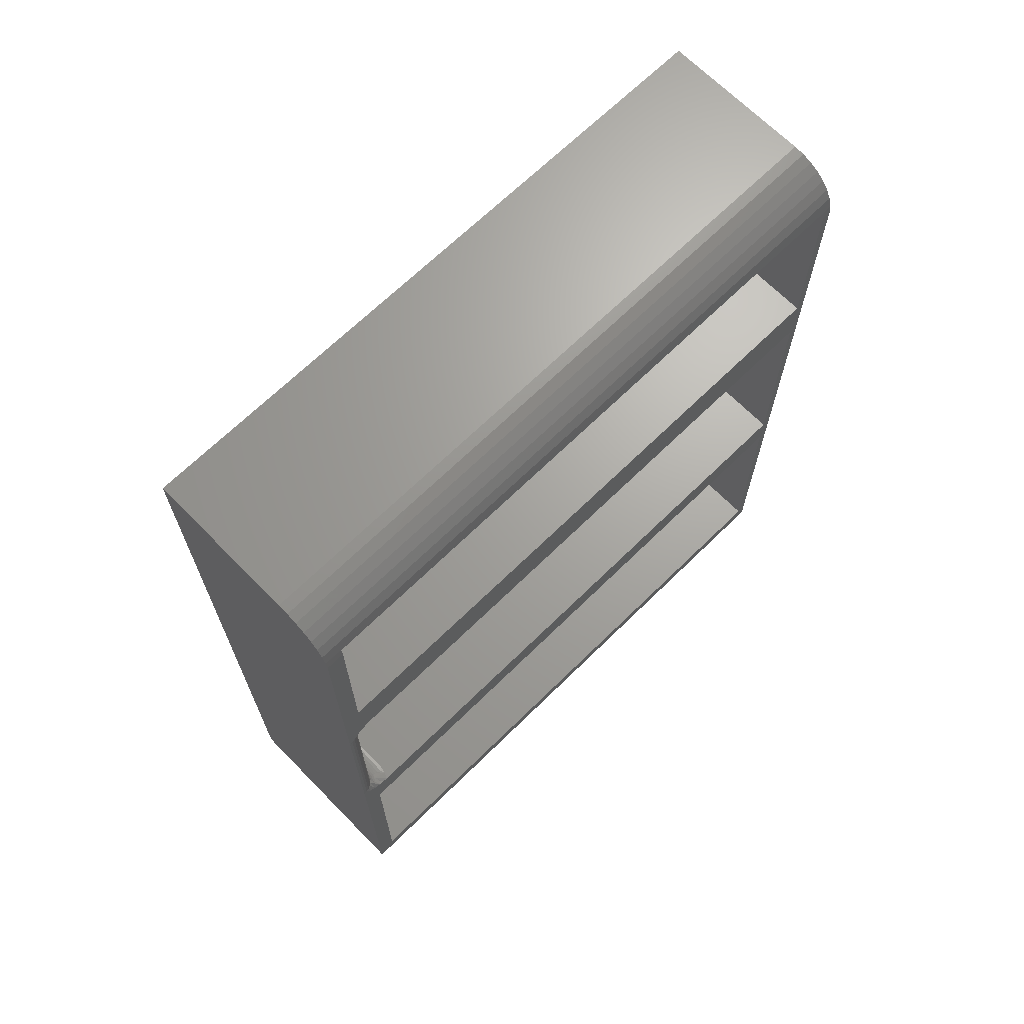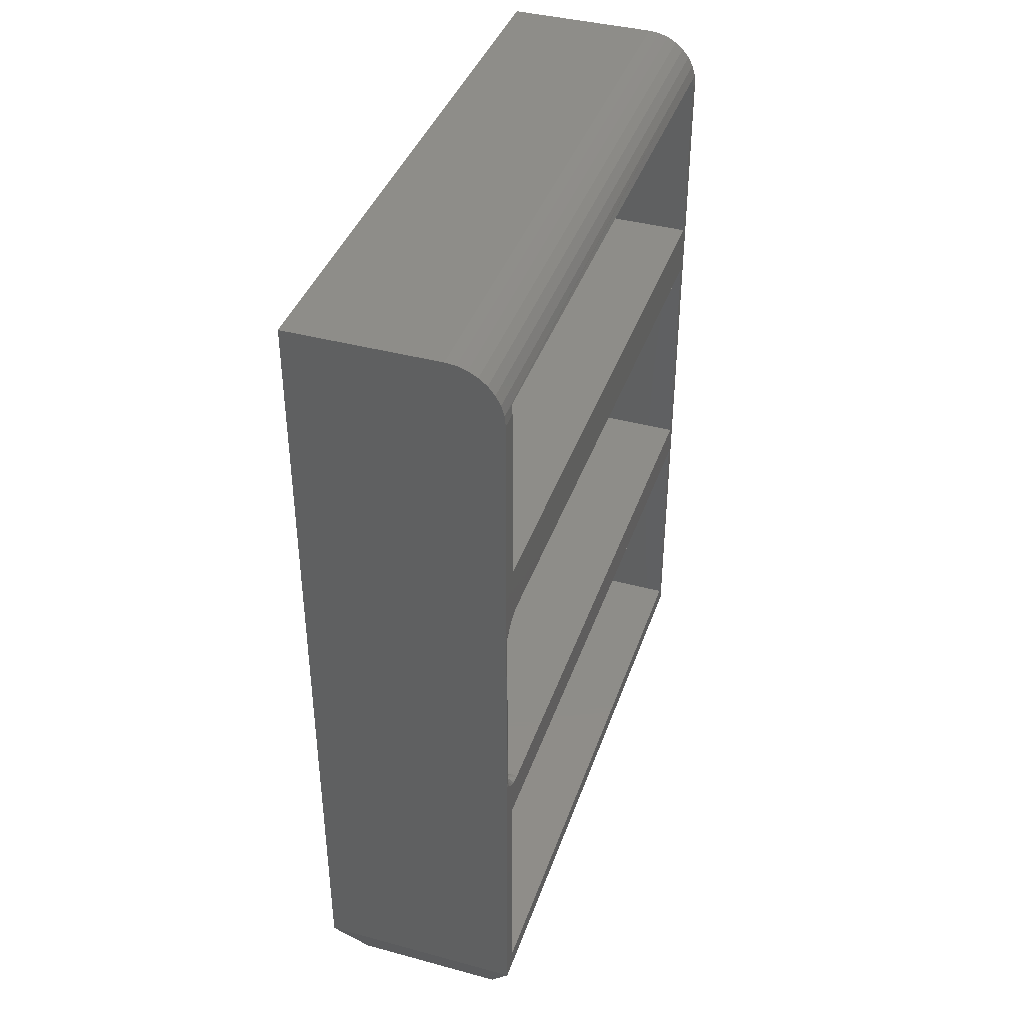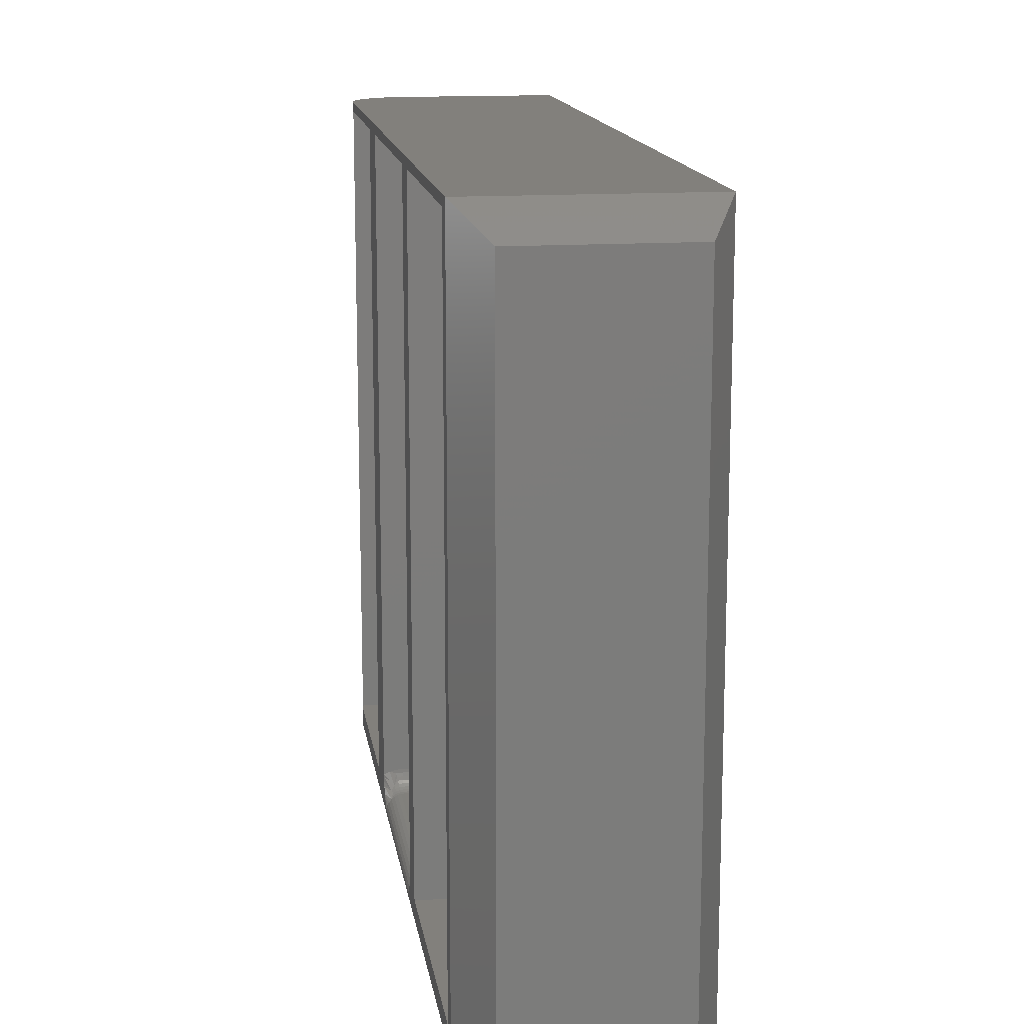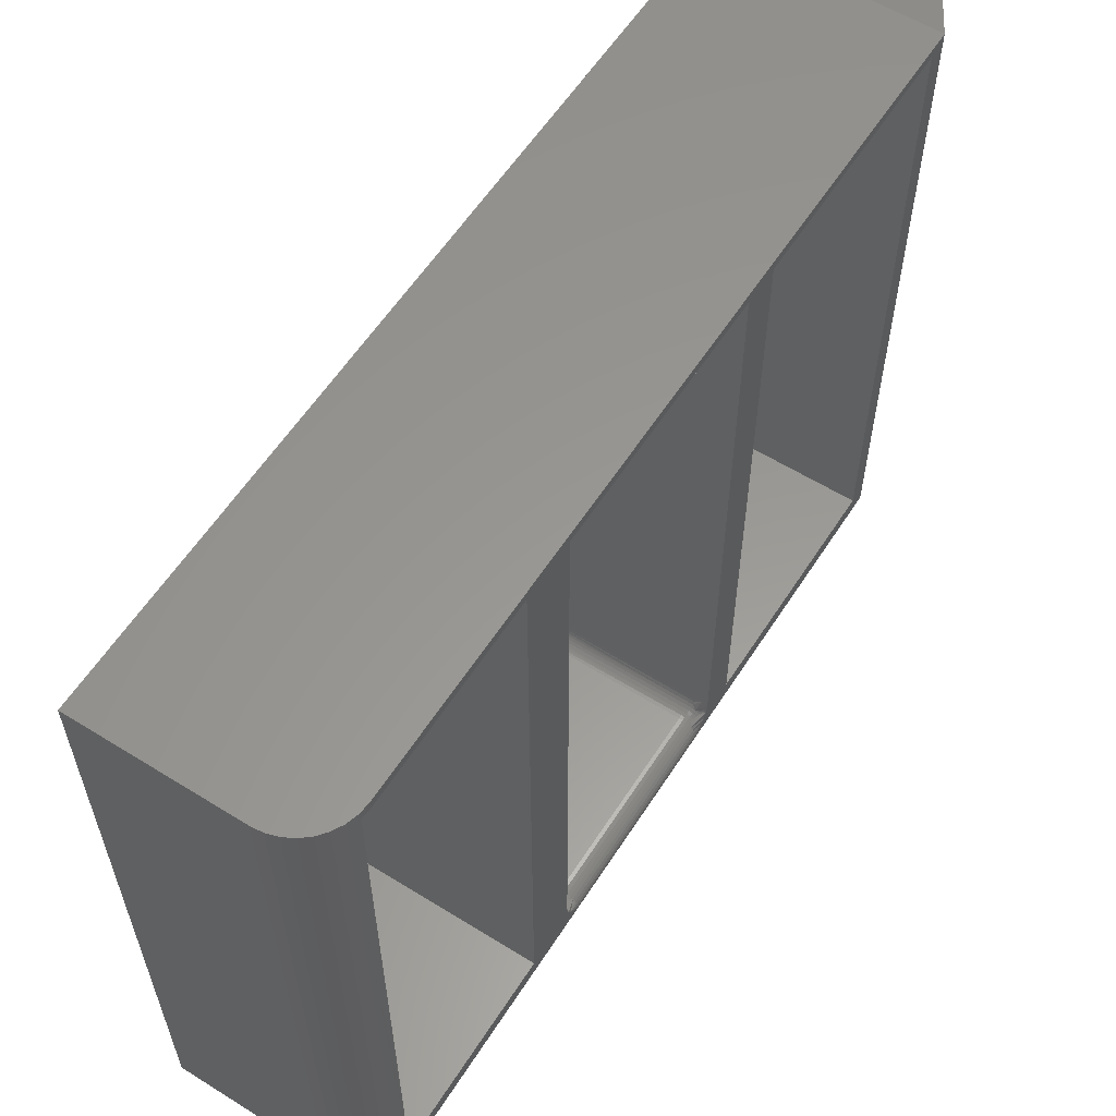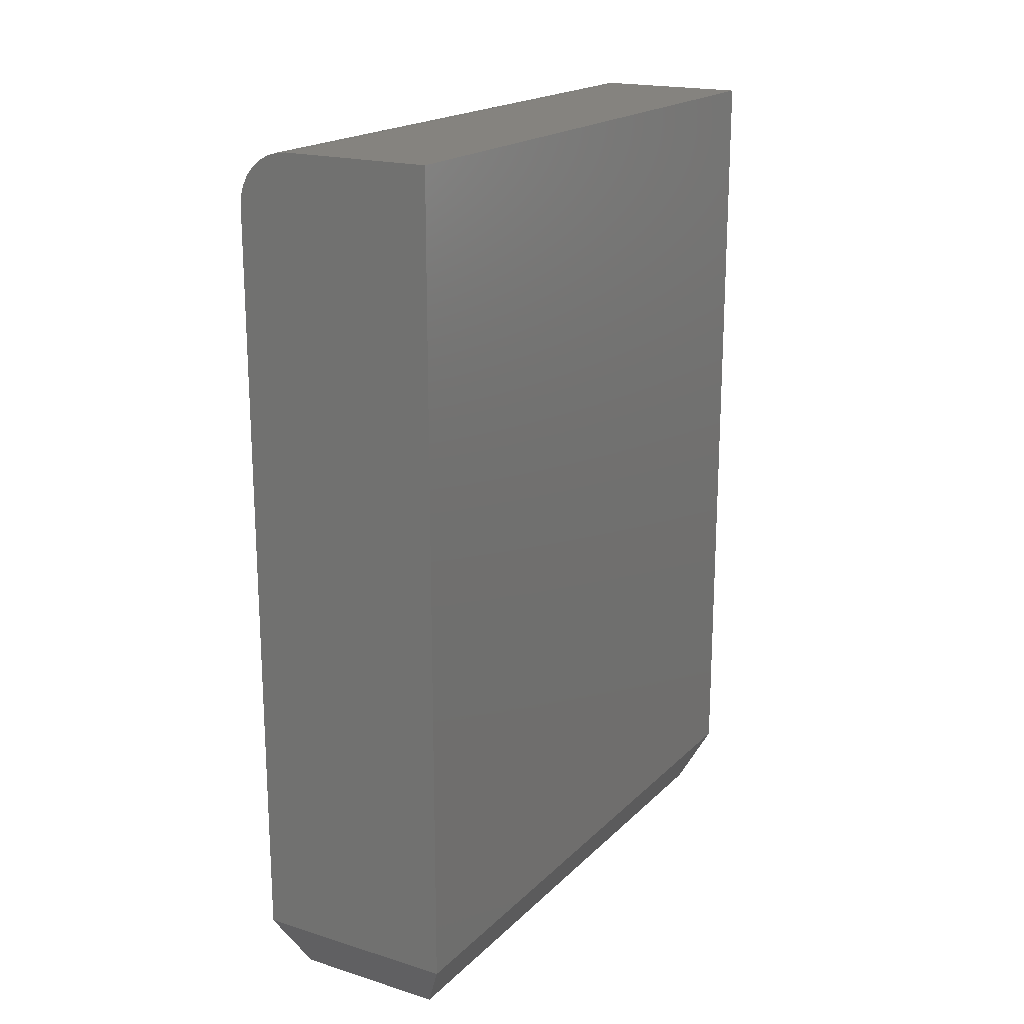
<metadata>
{"format":"stl","ext":"stl","renderer":"f3d","projection":"perspective","resolution":1024,"background":"white","views":[{"elev":67.8,"azim":45.5,"up":"+Z"},{"elev":39.9,"azim":18.4,"up":"+Z"},{"elev":14.5,"azim":171.6,"up":"+Y"},{"elev":58.9,"azim":32.6,"up":"+Y"},{"elev":18.9,"azim":-149.6,"up":"+Z"}]}
</metadata>
<code>
# stl→obj: 229 verts, 454 faces
v 0.007812 -0.2656 0.0625
v 0.1776 -0.2656 0.0625
v 0.007812 0.2734 0.0625
v 0.1776 0.2734 0.0625
v 0.007812 0.2734 0.2668
v 0.1776 0.2734 0.2668
v 0.007812 -0.2656 0.2668
v 0.1776 -0.2656 0.2668
v 0.1776 0.2812 0.7031
v 0.1776 0.2734 0.7031
v 0.1776 0.2734 0.5469
v 0.1776 0.2734 0.5012
v 0.1776 0.2734 0.2969
v 0.1776 0.2812 0.04688
v 0.1776 -0.2812 0.2969
v 0.1776 -0.2812 0.04688
v 0.1776 -0.2584 0.2973
v 0.1776 -0.2627 0.2985
v 0.1776 -0.2682 0.3013
v 0.1776 -0.2733 0.3051
v 0.1776 -0.2812 0.3125
v 0.1776 -0.2542 0.2969
v 0.1776 -0.2656 0.5469
v 0.1776 -0.2812 0.5012
v 0.1776 -0.2598 0.5004
v 0.1776 -0.2556 0.5011
v 0.1776 -0.2542 0.5012
v 0.1776 -0.2812 0.4855
v 0.1776 -0.2695 0.4959
v 0.1776 -0.2641 0.4989
v 0.1776 -0.2812 0.7031
v 0.1776 -0.2656 0.7031
v 0.162 -0.2653 0.3095
v 0.02602 -0.2654 0.3099
v 0.162 -0.2656 0.3125
v 0.02434 -0.2656 0.3116
v 0.03897 -0.2517 0.297
v 0.162 -0.253 0.2972
v 0.03906 -0.25 0.2969
v 0.162 -0.25 0.2969
v 0.02769 -0.265 0.3082
v 0.162 -0.2644 0.3065
v 0.02848 -0.2648 0.3075
v 0.03004 -0.2642 0.3059
v 0.03221 -0.2629 0.3037
v 0.162 -0.263 0.3038
v 0.03417 -0.2614 0.3018
v 0.162 -0.261 0.3015
v 0.03586 -0.2595 0.3001
v 0.162 -0.2587 0.2995
v 0.03678 -0.2581 0.2992
v 0.03759 -0.2566 0.2983
v 0.03822 -0.2551 0.2977
v 0.03869 -0.2534 0.2973
v 0.162 -0.256 0.2981
v 0.02253 -0.2656 0.3134
v 0.02085 -0.2654 0.3151
v 0.02344 -0.2656 0.4855
v 0.01977 -0.2652 0.4892
v 0.008443 -0.2544 0.5005
v 0.008189 -0.2534 0.3277
v 0.007932 -0.2519 0.501
v 0.01009 -0.2581 0.3258
v 0.009285 -0.2566 0.3267
v 0.009348 -0.2568 0.4996
v 0.01062 -0.2589 0.4983
v 0.01102 -0.2595 0.3249
v 0.01271 -0.2614 0.3232
v 0.01223 -0.2609 0.4967
v 0.01466 -0.2629 0.3213
v 0.01413 -0.2625 0.4948
v 0.01683 -0.2642 0.3191
v 0.01625 -0.2639 0.4927
v 0.01839 -0.2648 0.3175
v 0.01919 -0.265 0.3168
v 0.007908 -0.2517 0.328
v 0.007812 -0.25 0.3281
v 0.007812 -0.25 0.5012
v 0.008658 -0.2551 0.3273
v 0.03906 0.2734 0.2969
v 0.1674 -0.2505 0.2969
v 0.1727 -0.2519 0.2969
v 0.007812 0.2734 0.3281
v 0.007812 0.2734 0.5012
v 0.0217 0.2734 0.3021
v 0.01019 0.2734 0.3162
v 0.01308 0.2734 0.3108
v 0.01697 0.2734 0.306
v 0.008413 0.2734 0.322
v 0.0271 0.2734 0.2993
v 0.03297 0.2734 0.2975
v 0.02344 -0.2656 0.3125
v 0.162 -0.2656 0.4855
v 0.0102 -0.25 0.3161
v 0.009646 -0.25 0.3176
v 0.01152 -0.25 0.3134
v 0.0131 -0.25 0.3107
v 0.01492 -0.25 0.3083
v 0.01696 -0.25 0.306
v 0.01922 -0.25 0.304
v 0.02168 -0.25 0.3021
v 0.02431 -0.25 0.3006
v 0.03753 -0.25 0.2969
v 0.00785 -0.25 0.3266
v 0.007963 -0.25 0.3251
v 0.008151 -0.25 0.3235
v 0.008415 -0.25 0.322
v 0.008753 -0.25 0.3205
v 0.009164 -0.25 0.319
v 0.02708 -0.25 0.2993
v 0.02851 -0.25 0.2987
v 0.02997 -0.25 0.2982
v 0.03145 -0.25 0.2978
v 0.03295 -0.25 0.2975
v 0.03447 -0.25 0.2972
v 0.03599 -0.25 0.297
v 0.03745 -0.2532 0.2972
v 0.008151 -0.2532 0.3266
v 0.02578 -0.2651 0.3087
v 0.02487 -0.2653 0.3093
v 0.02398 -0.2654 0.3099
v 0.02311 -0.2655 0.3106
v 0.02079 -0.2654 0.3132
v 0.02009 -0.2652 0.3141
v 0.01942 -0.2651 0.3151
v 0.03631 -0.2537 0.2974
v 0.03414 -0.2546 0.2978
v 0.03243 -0.2552 0.2983
v 0.02919 -0.2563 0.2994
v 0.02482 -0.2575 0.3013
v 0.02083 -0.2583 0.3037
v 0.02277 -0.2579 0.3025
v 0.01906 -0.2585 0.305
v 0.01743 -0.2586 0.3065
v 0.01447 -0.2582 0.3102
v 0.01587 -0.2585 0.3082
v 0.01212 -0.2574 0.3142
v 0.009136 -0.2551 0.3218
v 0.008711 -0.2545 0.3234
v 0.008304 -0.2536 0.3255
v 0.0223 -0.2655 0.3114
v 0.02152 -0.2655 0.3122
v 0.01016 -0.2561 0.3187
v 0.01364 -0.258 0.3115
v 0.1773 -0.2782 0.4855
v 0.1773 -0.2782 0.3125
v 0.1764 -0.2753 0.4855
v 0.1764 -0.2753 0.3125
v 0.175 -0.2726 0.4855
v 0.175 -0.2726 0.3125
v 0.1731 -0.2702 0.4855
v 0.1731 -0.2702 0.3125
v 0.1707 -0.2683 0.4855
v 0.1707 -0.2683 0.3125
v 0.168 -0.2668 0.4855
v 0.168 -0.2668 0.3125
v 0.1651 -0.2659 0.4855
v 0.1651 -0.2659 0.3125
v 0.1727 -0.2519 0.5012
v 0.1674 -0.2505 0.5012
v 0.162 -0.25 0.5012
v 0.1709 -0.268 0.3095
v 0.1669 -0.2565 0.2981
v 0.1664 -0.2591 0.2995
v 0.1675 -0.2536 0.2972
v 0.176 -0.2602 0.2981
v 0.1745 -0.2625 0.2995
v 0.1732 -0.2645 0.3015
v 0.1722 -0.2661 0.3038
v 0.1713 -0.2673 0.3065
v 0.1697 -0.2626 0.3015
v 0.1659 -0.2614 0.3015
v 0.1656 -0.2633 0.3038
v 0.1653 -0.2648 0.3065
v 0.1651 -0.2656 0.3095
v 0.1684 -0.2657 0.3065
v 0.169 -0.2644 0.3038
v 0.1681 -0.2665 0.3095
v 0.162 -0.253 0.5009
v 0.162 -0.2653 0.4886
v 0.162 -0.256 0.5
v 0.162 -0.2587 0.4985
v 0.162 -0.261 0.4966
v 0.162 -0.263 0.4942
v 0.162 -0.2644 0.4915
v 0.1722 -0.2661 0.4942
v 0.1675 -0.2536 0.5009
v 0.1697 -0.2626 0.4966
v 0.1659 -0.2614 0.4966
v 0.1664 -0.2591 0.4985
v 0.1669 -0.2565 0.5
v 0.169 -0.2644 0.4942
v 0.1709 -0.268 0.4886
v 0.1713 -0.2673 0.4915
v 0.1656 -0.2633 0.4942
v 0.1653 -0.2648 0.4915
v 0.1651 -0.2656 0.4886
v 0.1684 -0.2657 0.4915
v 0.1681 -0.2665 0.4886
v 0.1741 0.2812 0.7211
v 0.1741 -0.2812 0.7211
v 0.1767 -0.2812 0.7123
v 0.1769 -0.2656 0.7114
v 0.1769 0.2734 0.7114
v 0.1767 0.2812 0.7123
v 0.1697 -0.2812 0.7292
v 0.1697 0.2812 0.7292
v 0.1639 -0.2812 0.7363
v 0.1639 0.2812 0.7363
v 0.1568 -0.2812 0.7421
v 0.1568 0.2812 0.7421
v 0.1487 -0.2812 0.7464
v 0.1487 0.2812 0.7464
v 0.1399 -0.2812 0.7491
v 0.1399 0.2812 0.7491
v 0.1308 -0.2812 0.75
v 0.1308 0.2812 0.75
v 3.469e-18 -0.2812 0.04688
v 0 -0.2812 0.75
v 0.1542 -0.2578 0
v 0.1542 0.2578 0
v 0.02344 -0.2578 0
v 0.007812 -0.2656 0.5469
v 0.007812 0.2734 0.5469
v 0.007812 0.2734 0.7114
v 0.007812 -0.2656 0.7114
v 0 0.2812 0.75
v 0 0.2812 0.04688
v 0.02344 0.2578 0
f 1 2 3
f 3 2 4
f 3 4 5
f 5 4 6
f 5 6 7
f 7 6 8
f 7 8 1
f 1 8 2
f 9 10 11
f 9 11 12
f 9 12 13
f 9 13 6
f 9 6 4
f 9 4 14
f 15 16 2
f 15 2 8
f 15 8 17
f 15 17 18
f 15 18 19
f 15 19 20
f 15 20 21
f 22 17 8
f 22 8 6
f 22 6 13
f 23 24 25
f 23 25 26
f 23 26 27
f 23 27 12
f 23 12 11
f 24 28 29
f 24 29 30
f 24 30 25
f 31 24 32
f 32 24 23
f 4 2 14
f 14 2 16
f 1 3 7
f 7 3 5
f 33 34 35
f 34 36 35
f 37 38 39
f 38 40 39
f 41 34 33
f 41 33 42
f 43 41 42
f 44 43 42
f 42 45 44
f 46 45 42
f 47 45 46
f 48 47 46
f 49 47 48
f 49 48 50
f 51 49 50
f 52 51 50
f 53 52 50
f 37 54 38
f 50 55 53
f 53 55 38
f 53 38 54
f 56 57 58
f 57 59 58
f 60 61 62
f 63 64 65
f 66 63 65
f 67 63 66
f 68 67 66
f 69 68 66
f 70 68 69
f 71 70 69
f 72 70 71
f 73 72 71
f 74 72 73
f 75 74 73
f 59 75 73
f 59 57 75
f 61 76 62
f 62 76 77
f 62 77 78
f 61 60 79
f 79 60 65
f 79 65 64
f 13 80 39
f 13 39 40
f 13 40 81
f 13 81 82
f 13 82 22
f 77 83 78
f 78 83 84
f 85 86 87
f 85 87 88
f 12 84 83
f 12 83 89
f 12 89 13
f 89 86 85
f 89 85 90
f 89 90 91
f 89 91 80
f 89 80 13
f 56 36 92
f 36 56 35
f 35 56 93
f 93 56 58
f 94 86 95
f 86 94 96
f 96 87 86
f 97 87 96
f 87 97 98
f 98 88 87
f 99 88 98
f 88 99 100
f 100 85 88
f 101 85 100
f 85 101 102
f 103 39 80
f 83 77 104
f 83 104 105
f 83 105 106
f 83 106 89
f 89 106 107
f 89 107 108
f 89 108 109
f 89 109 95
f 89 95 86
f 90 85 102
f 90 102 110
f 90 110 111
f 90 111 112
f 90 112 113
f 90 113 91
f 91 113 114
f 91 114 115
f 91 115 116
f 91 116 103
f 91 103 80
f 103 117 39
f 117 37 39
f 117 53 54
f 37 117 54
f 76 61 118
f 104 76 118
f 41 43 119
f 119 34 41
f 120 34 119
f 36 34 120
f 36 120 121
f 122 36 121
f 123 57 56
f 124 57 123
f 57 124 125
f 125 75 57
f 74 75 125
f 126 117 103
f 116 126 103
f 126 116 115
f 115 127 126
f 114 127 115
f 128 127 114
f 113 128 114
f 129 128 113
f 129 113 112
f 111 129 112
f 129 111 110
f 110 130 129
f 131 132 101
f 100 131 101
f 100 133 131
f 134 133 100
f 99 134 100
f 135 136 98
f 97 135 98
f 94 137 96
f 138 108 107
f 107 139 138
f 106 139 107
f 140 139 106
f 105 140 106
f 118 140 105
f 104 118 105
f 76 104 77
f 52 53 117
f 126 52 117
f 51 52 126
f 127 51 126
f 49 51 127
f 49 127 128
f 128 47 49
f 129 47 128
f 129 45 47
f 45 129 130
f 44 45 130
f 121 120 131
f 133 121 131
f 122 121 133
f 141 122 133
f 134 141 133
f 142 141 134
f 123 142 134
f 124 123 136
f 125 124 136
f 135 125 136
f 72 74 137
f 70 72 137
f 138 67 68
f 139 67 138
f 63 67 139
f 64 63 139
f 140 64 139
f 79 64 140
f 118 79 140
f 118 61 79
f 143 138 68
f 143 68 70
f 143 70 137
f 143 137 94
f 143 94 95
f 143 95 109
f 143 109 108
f 143 108 138
f 123 56 142
f 142 56 92
f 142 92 141
f 141 92 36
f 141 36 122
f 110 102 130
f 130 102 101
f 130 101 132
f 123 134 136
f 136 134 99
f 136 99 98
f 74 144 137
f 137 144 97
f 137 97 96
f 120 119 131
f 131 119 43
f 131 43 132
f 132 43 44
f 132 44 130
f 97 144 135
f 135 144 74
f 135 74 125
f 28 21 145
f 145 21 146
f 145 146 147
f 147 146 148
f 147 148 149
f 149 148 150
f 149 150 151
f 151 150 152
f 151 152 153
f 153 152 154
f 153 154 155
f 155 154 156
f 155 156 157
f 157 156 158
f 157 158 93
f 93 158 35
f 12 27 159
f 12 159 160
f 12 160 161
f 12 161 78
f 12 78 84
f 20 148 146
f 20 146 21
f 20 19 150
f 148 20 150
f 150 19 152
f 154 152 162
f 82 163 164
f 82 165 163
f 82 81 165
f 18 17 166
f 18 166 167
f 18 167 168
f 18 168 169
f 18 169 170
f 18 170 162
f 18 162 152
f 18 152 19
f 171 168 167
f 171 167 166
f 171 166 17
f 171 17 22
f 171 22 82
f 171 82 164
f 171 164 172
f 48 164 50
f 50 164 163
f 50 163 55
f 55 163 165
f 55 165 38
f 38 165 81
f 38 81 40
f 164 48 172
f 172 48 46
f 172 46 173
f 173 46 42
f 173 42 174
f 174 42 33
f 174 33 175
f 175 33 35
f 175 35 158
f 176 169 177
f 177 169 168
f 177 168 171
f 169 176 170
f 170 176 178
f 170 178 162
f 162 178 156
f 162 156 154
f 174 177 173
f 173 177 171
f 173 171 172
f 177 174 176
f 176 174 175
f 176 175 178
f 178 175 158
f 178 158 156
f 179 62 161
f 62 78 161
f 59 180 58
f 180 93 58
f 60 62 179
f 65 60 179
f 181 65 179
f 66 65 181
f 182 66 181
f 69 66 182
f 183 69 182
f 71 69 183
f 184 71 183
f 73 71 184
f 185 73 184
f 59 73 185
f 180 59 185
f 26 25 186
f 160 159 187
f 25 30 186
f 188 189 190
f 188 190 191
f 188 191 187
f 188 187 159
f 188 159 27
f 188 27 26
f 188 26 186
f 188 186 192
f 151 153 193
f 151 193 194
f 151 194 186
f 151 186 30
f 151 30 29
f 151 29 149
f 29 28 145
f 29 145 147
f 29 147 149
f 189 182 190
f 190 182 181
f 190 181 191
f 191 181 179
f 191 179 187
f 187 179 161
f 187 161 160
f 182 189 183
f 183 189 195
f 183 195 184
f 184 195 196
f 184 196 185
f 185 196 197
f 185 197 180
f 180 197 157
f 180 157 93
f 198 195 192
f 192 195 189
f 192 189 188
f 195 198 196
f 196 198 199
f 196 199 197
f 197 199 155
f 197 155 157
f 194 192 186
f 192 194 198
f 198 194 193
f 198 193 199
f 199 193 153
f 199 153 155
f 200 201 202
f 200 202 203
f 200 203 204
f 200 204 205
f 203 202 32
f 32 202 31
f 201 200 206
f 206 200 207
f 206 207 208
f 208 207 209
f 208 209 210
f 210 209 211
f 210 211 212
f 212 211 213
f 212 213 214
f 214 213 215
f 214 215 216
f 216 215 217
f 205 204 9
f 9 204 10
f 216 212 214
f 15 218 16
f 219 218 15
f 219 15 21
f 219 21 28
f 219 28 24
f 219 24 31
f 219 31 202
f 219 202 201
f 219 201 206
f 219 206 208
f 219 208 210
f 219 210 212
f 219 212 216
f 16 220 14
f 14 220 221
f 218 222 16
f 16 222 220
f 223 23 224
f 224 23 11
f 224 11 225
f 225 11 10
f 225 10 204
f 225 204 226
f 226 204 203
f 223 226 203
f 223 203 32
f 223 32 23
f 223 224 226
f 226 224 225
f 217 215 213
f 227 217 213
f 227 213 211
f 227 211 209
f 227 209 207
f 227 207 200
f 227 200 205
f 227 205 9
f 227 9 14
f 227 14 228
f 219 216 227
f 227 216 217
f 222 229 220
f 220 229 221
f 228 218 227
f 227 218 219
f 14 221 228
f 228 221 229
f 228 229 218
f 218 229 222

</code>
